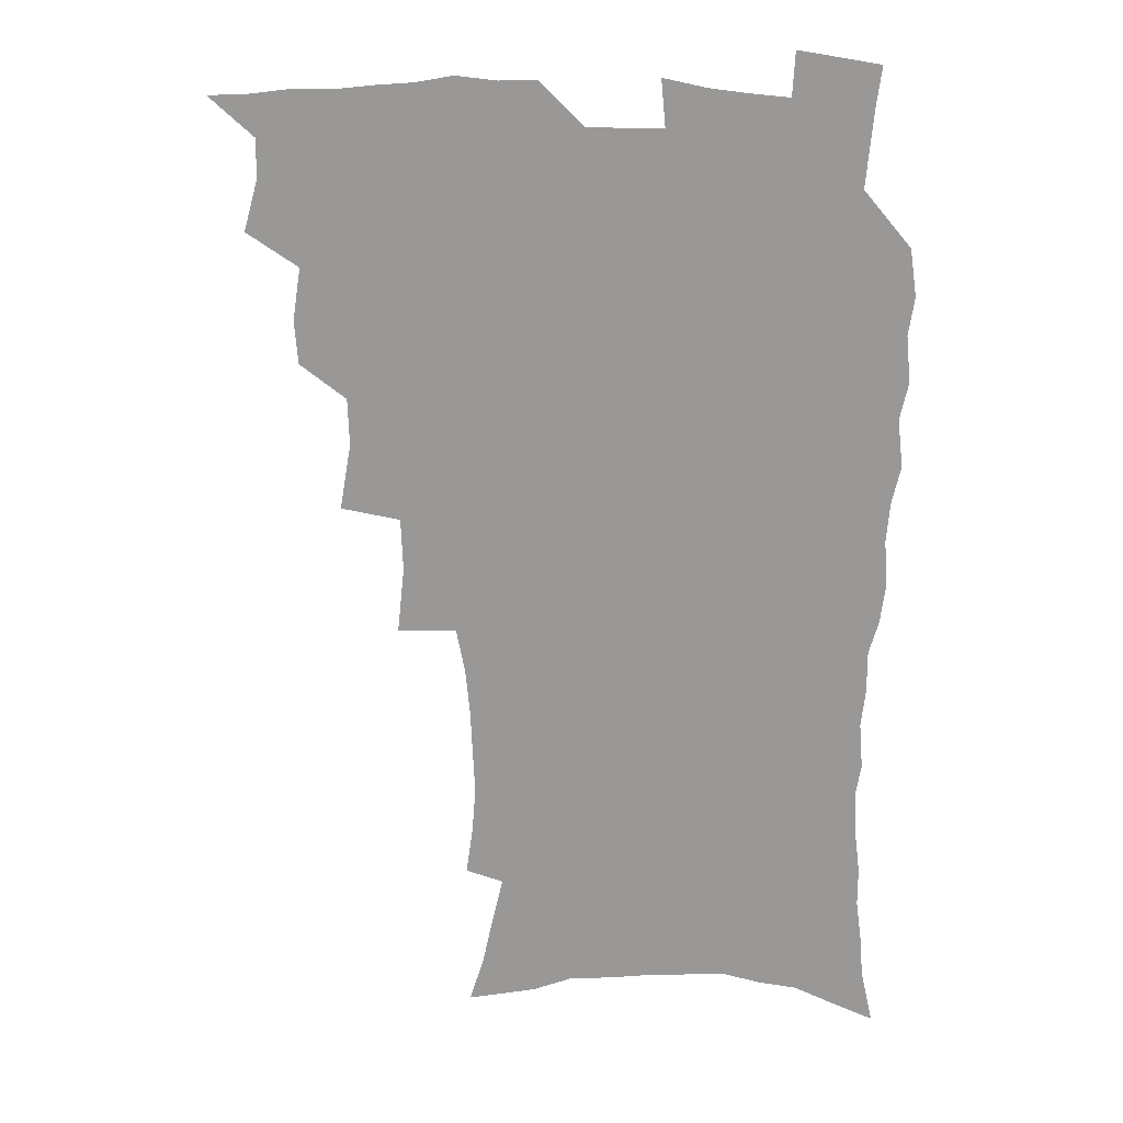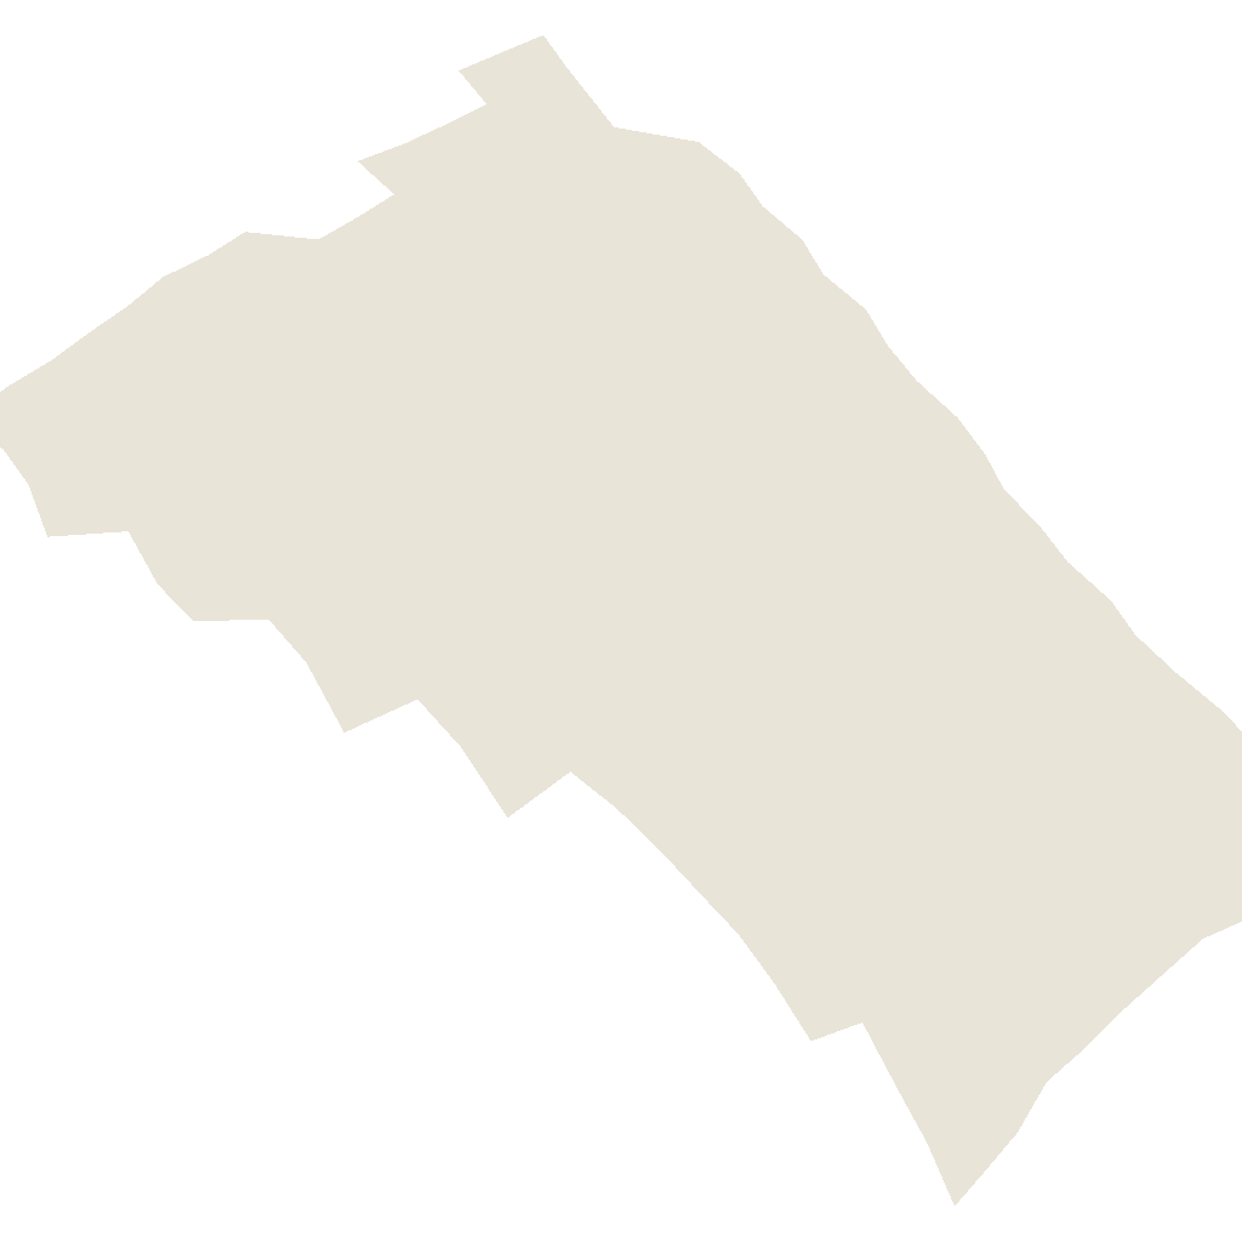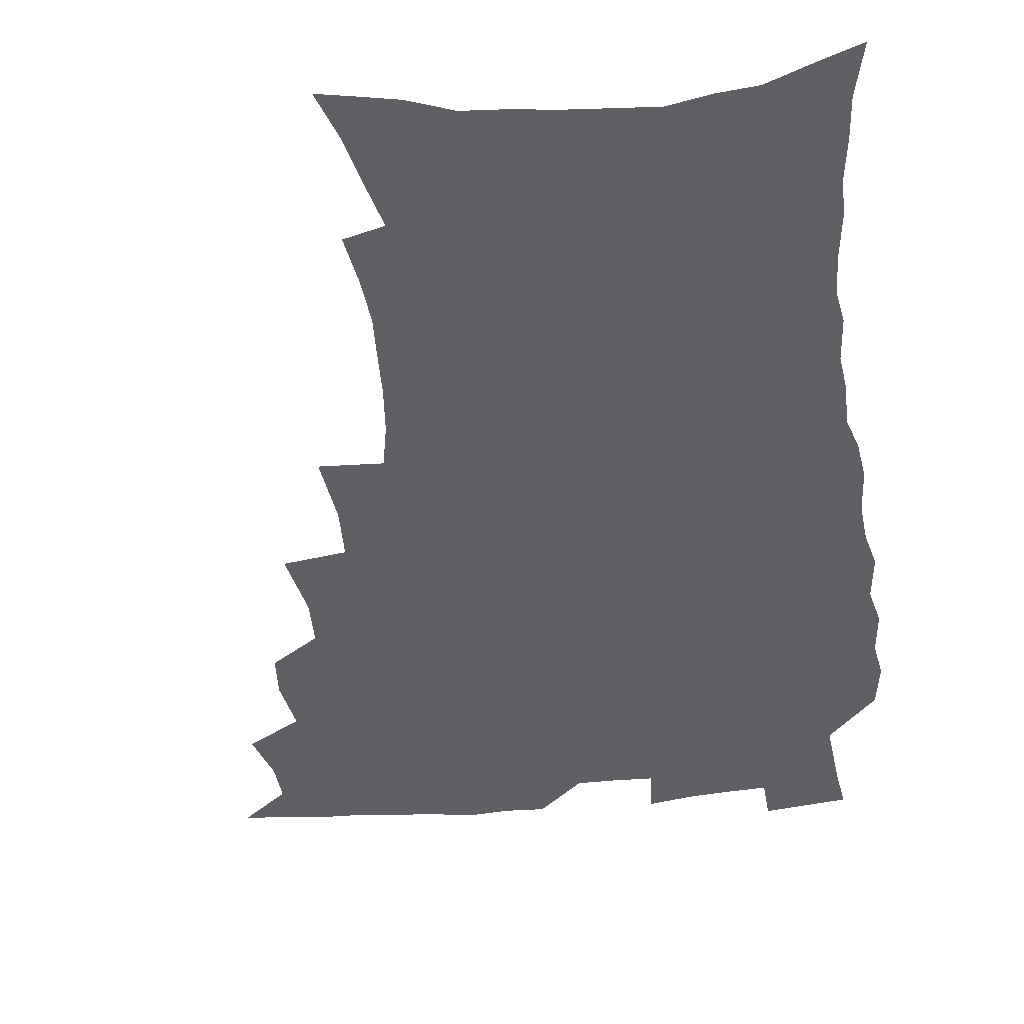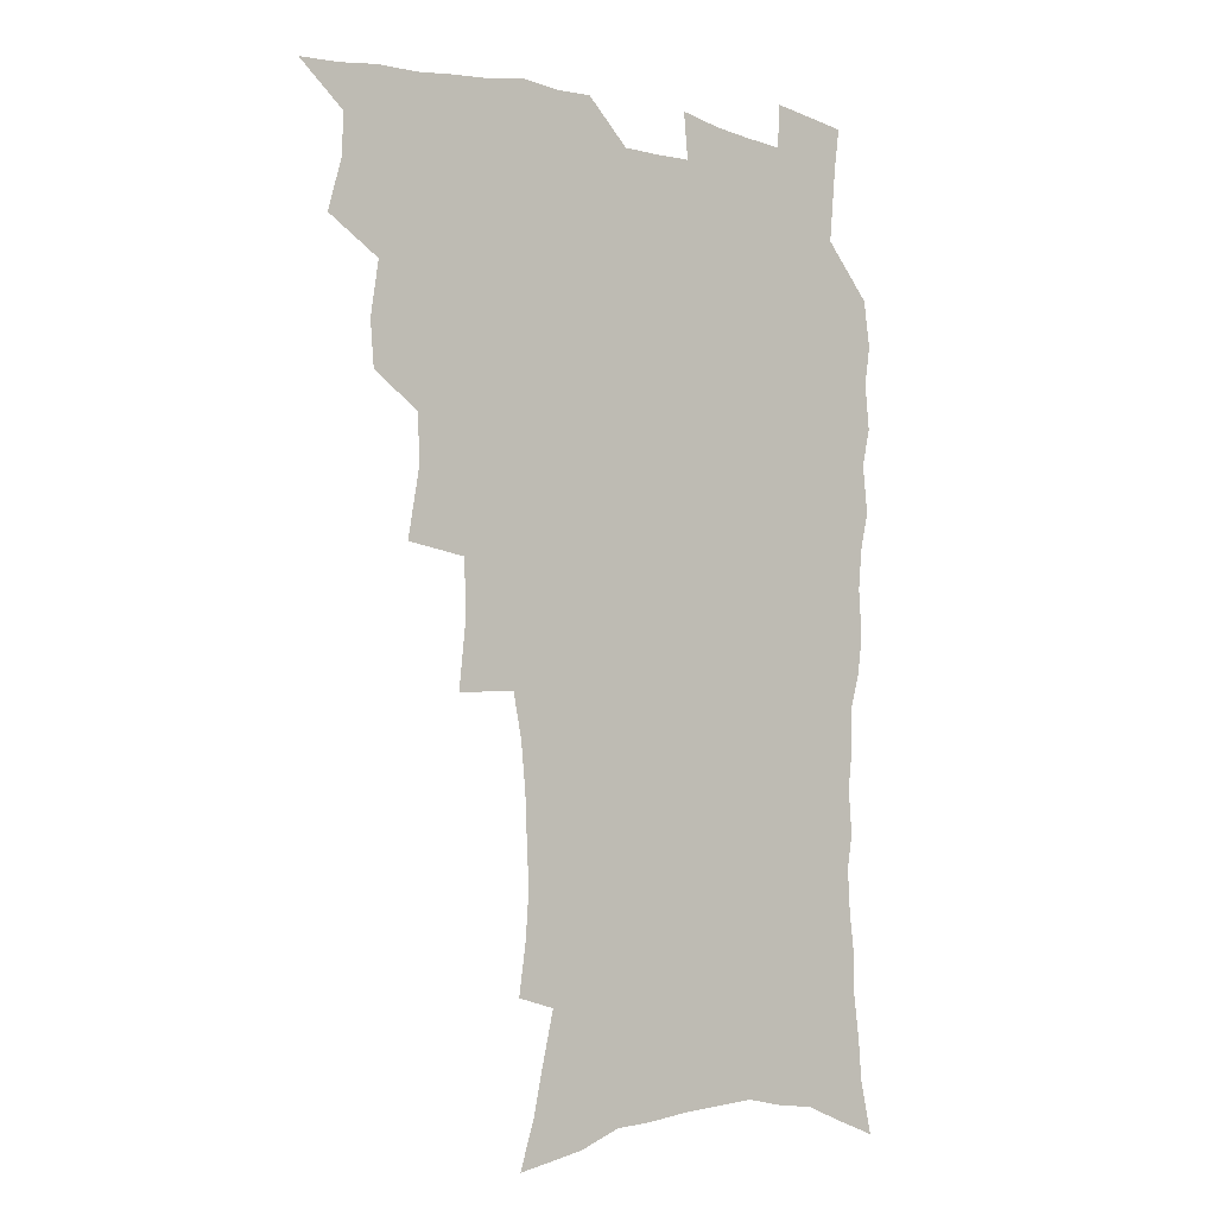
<metadata>
{"format":"obj","ext":"obj","renderer":"f3d","projection":"perspective","resolution":1024,"background":"white","views":[{"elev":20.6,"azim":5.2,"up":"+Y"},{"elev":60.4,"azim":-37.4,"up":"+Z"},{"elev":-41.4,"azim":6.5,"up":"+Z"},{"elev":-3.9,"azim":-38.2,"up":"+Y"}]}
</metadata>
<code>
v 465.8 522.2 0
v 477.4 472.6 0
v 482.6 491.4 0
v 483.2 507 0
v 481.5 522.9 0
v 495.5 423.1 0
v 494.2 439.6 0
v 497.2 459.8 0
v 499.3 477.2 0
v 499.9 492.8 0
v 499 507.7 0
v 496.5 524.9 0
v 509.4 366.7 0
v 513.8 392 0
v 513.2 410 0
v 515.5 430.5 0
v 513.5 445.6 0
v 512.4 460.6 0
v 516.2 479.2 0
v 515.6 493.8 0
v 514.1 508.7 0
v 512.1 525.1 0
v 530.3 317.1 0
v 532.9 342.7 0
v 532.1 362.8 0
v 531.4 381.8 0
v 532.2 401.1 0
v 530.5 416.2 0
v 531.4 433.9 0
v 531.5 449.9 0
v 531.6 465.5 0
v 531 480.3 0
v 530.3 494.9 0
v 528.8 509.9 0
v 526.7 526.7 0
v 555.4 214.2 0
v 558.1 233 0
v 559.4 250.5 0
v 558.6 265.6 0
v 557.9 283.4 0
v 556.1 301.1 0
v 552.8 318 0
v 550.1 335.3 0
v 548.6 352.7 0
v 548.5 371.9 0
v 546.9 387.5 0
v 546.7 404.5 0
v 546.7 420.9 0
v 547.5 437.4 0
v 547.3 452.4 0
v 548.2 467.6 0
v 546.7 481.6 0
v 545 496.1 0
v 543.6 510.8 0
v 541.3 527.9 0
v 556.2 155.8 0
v 561.7 173.4 0
v 565.1 189.6 0
v 569.8 210 0
v 572.9 230.1 0
v 572.3 244.6 0
v 572.8 261.9 0
v 571.1 276.2 0
v 571.1 296.4 0
v 568.3 310.2 0
v 566.5 327.4 0
v 563.9 342.2 0
v 563.8 360.6 0
v 562.8 376.8 0
v 562.8 393.8 0
v 562.1 409.1 0
v 563.3 426 0
v 562.2 439.7 0
v 563.3 455.5 0
v 562.3 468.9 0
v 561.2 482.6 0
v 560.1 496.7 0
v 557.9 512.9 0
v 555.5 530.5 0
v 568.9 158.3 0
v 576.2 180.2 0
v 581.3 201 0
v 584.8 221.6 0
v 585.7 238.6 0
v 585.9 255.2 0
v 584.7 269.3 0
v 584.2 286.6 0
v 583.2 303.7 0
v 581.4 318.4 0
v 580.5 335.6 0
v 579.2 351.3 0
v 577.1 364.2 0
v 576.6 380.6 0
v 576.9 397.3 0
v 577.7 414.4 0
v 577 427.9 0
v 576.6 441.7 0
v 576.9 456.4 0
v 576 469.8 0
v 575.7 483.3 0
v 574.5 497.2 0
v 572.3 513.7 0
v 571.2 528.9 0
v 582.3 161.1 0
v 592 189.5 0
v 596.3 211.3 0
v 597 227.1 0
v 597.5 243.5 0
v 597.2 259.5 0
v 596.6 275 0
v 595.7 290.9 0
v 594.7 307.1 0
v 594.3 325.6 0
v 592.8 339.1 0
v 591.4 353.2 0
v 591.1 369.7 0
v 590.3 384.5 0
v 590.5 398.5 0
v 590.6 414.7 0
v 590.1 428.3 0
v 590.2 442.7 0
v 590.6 457.2 0
v 590.1 470.5 0
v 589.5 484 0
v 588.4 498.4 0
v 586.8 513.9 0
v 585.4 529.4 0
v 598 167.1 0
v 605.9 195.1 0
v 608.3 215 0
v 609.2 232.3 0
v 609 246.9 0
v 608.3 261 0
v 607.9 277.9 0
v 607.4 295 0
v 606.6 310.2 0
v 606.1 328 0
v 605.1 341.6 0
v 604.6 357.3 0
v 603.8 371.1 0
v 602.8 382.1 0
v 603.2 399.5 0
v 603.9 416.4 0
v 603.6 429.8 0
v 604.2 444.9 0
v 603.8 457.7 0
v 603.7 471 0
v 603.3 484.4 0
v 603.2 497.9 0
v 601.8 513.1 0
v 612.7 168.2 0
v 618.4 196.6 0
v 620.1 217.3 0
v 620.5 233.3 0
v 620.5 249.8 0
v 620 264.6 0
v 619.6 281.8 0
v 618.8 295.1 0
v 618.2 313.2 0
v 617.9 328.6 0
v 617.3 343.3 0
v 617 358.3 0
v 616.8 374 0
v 616.8 387.6 0
v 616.5 401.9 0
v 616.7 417.4 0
v 616.6 430.2 0
v 617 444.9 0
v 617.3 458.3 0
v 617.7 471.4 0
v 617.6 484.4 0
v 617 498.4 0
v 616.3 512.8 0
v 628.2 170.1 0
v 631 196.1 0
v 631.8 215.7 0
v 632 234.4 0
v 631.8 250.6 0
v 631.4 266.1 0
v 630.9 282.2 0
v 630.4 297.3 0
v 630.2 310.8 0
v 629.5 329.7 0
v 629.5 341.7 0
v 629.1 358.6 0
v 629.2 373.1 0
v 629.2 388.2 0
v 629.3 402 0
v 629.4 416.9 0
v 629.7 431 0
v 630 444.7 0
v 630.3 458 0
v 630.6 471.3 0
v 631 484.3 0
v 631.2 497.8 0
v 630.5 513.1 0
v 628.9 530.8 0
v 643.7 171.3 0
v 643.9 197.9 0
v 643.7 217.5 0
v 643.6 232.8 0
v 643.4 249.1 0
v 642.9 265.8 0
v 642.4 282 0
v 641.8 299.8 0
v 641.8 312.2 0
v 641.2 329.4 0
v 641.4 343.3 0
v 641.4 357.5 0
v 641.6 372.5 0
v 641.7 387.1 0
v 641.9 401.4 0
v 642.2 415.8 0
v 642.5 430.3 0
v 642.9 444 0
v 643.5 457.2 0
v 644 470.5 0
v 644.5 483.9 0
v 645 497.5 0
v 645.3 511.7 0
v 645 527.5 0
v 659 172.4 0
v 656.8 196.4 0
v 655.9 214.9 0
v 655.1 232.5 0
v 655.7 245.6 0
v 654.3 265.1 0
v 654.9 278 0
v 653.6 296.8 0
v 653.3 312.5 0
v 653.3 327.3 0
v 653.1 342.8 0
v 653.4 356.8 0
v 654.6 369.8 0
v 654.8 384.4 0
v 655 399.2 0
v 655.4 413 0
v 655.3 429.6 0
v 655.7 443.5 0
v 656.6 456.8 0
v 657.3 470.3 0
v 658.1 483.4 0
v 658.9 496.8 0
v 659.5 510.9 0
v 659.9 525.7 0
v 674 169.2 0
v 670 193.7 0
v 669 210.8 0
v 668.4 226.9 0
v 667.4 244.4 0
v 666.6 261.1 0
v 666.3 276.5 0
v 665.1 294.8 0
v 665.3 309.2 0
v 666.8 321.8 0
v 666.2 338.4 0
v 667.4 351.6 0
v 667 368.1 0
v 667.3 383.1 0
v 667.9 397.4 0
v 667.9 412.8 0
v 669.6 425.9 0
v 670.6 439.6 0
v 670.3 454.8 0
v 670.8 468.8 0
v 671.9 482.2 0
v 672.7 496.1 0
v 673.7 510.2 0
v 674.7 524.5 0
v 675.6 541 0
v 688.2 167.6 0
v 683.4 190.2 0
v 682.2 206.5 0
v 680.7 224.1 0
v 680.4 239.3 0
v 678.8 257.5 0
v 678 274 0
v 677.9 289.4 0
v 679.1 302.8 0
v 678.3 320.2 0
v 679.3 333.9 0
v 679.4 349.6 0
v 680.3 363.8 0
v 680.8 378.8 0
v 682.3 392.7 0
v 682.7 407.7 0
v 684.4 421.4 0
v 683.8 437.8 0
v 685.3 451.3 0
v 685.3 466.4 0
v 685.3 481.4 0
v 686.5 495 0
v 688 508.8 0
v 689.4 523.3 0
v 690.6 538.7 0
v 703.9 161 0
v 698.4 183.7 0
v 695.9 201.4 0
v 695.3 216.6 0
v 693.3 234.3 0
v 692.7 250.1 0
v 691.9 266.4 0
v 692 281.7 0
v 691.7 297.7 0
v 691.4 313.7 0
v 693.6 326.8 0
v 694.8 341.3 0
v 693.8 358.3 0
v 697.5 370.6 0
v 697.4 386.6 0
v 696.7 403.3 0
v 699.1 416.9 0
v 698.8 433 0
v 700 447.6 0
v 700.3 462.9 0
v 699.7 478.6 0
v 701.4 492.5 0
v 702.7 507.2 0
v 704.1 521.8 0
v 706 536.3 0
v 719.1 155 0
v 714.7 175.2 0
v 713.5 190.7 0
v 711.3 207.3 0
v 711.4 221.5 0
v 709.3 238.6 0
v 708.5 254.5 0
v 710.5 267.2 0
v 709.2 284.6 0
v 710.8 298.7 0
v 710.8 314.9 0
v 714.4 327.5 0
v 716.4 342.2 0
v 715.2 360.1 0
v 716.5 375.4 0
v 719.8 389.5 0
v 717.8 407.8 0
v 720.9 421.9 0
v 719.3 439.4 0
v 721.5 453.8 0
v 719 471.5 0
f 4 5 1
f 8 9 2
f 2 9 3
f 9 10 3
f 3 10 4
f 10 11 4
f 4 11 5
f 11 12 5
f 15 16 6
f 6 16 7
f 16 17 7
f 7 17 8
f 17 18 8
f 8 18 9
f 18 19 9
f 9 19 10
f 19 20 10
f 10 20 11
f 20 21 11
f 11 21 12
f 21 22 12
f 25 26 13
f 13 26 14
f 26 27 14
f 14 27 15
f 27 28 15
f 15 28 16
f 28 29 16
f 16 29 17
f 29 30 17
f 17 30 18
f 30 31 18
f 18 31 19
f 31 32 19
f 19 32 20
f 32 33 20
f 20 33 21
f 33 34 21
f 21 34 22
f 34 35 22
f 42 43 23
f 23 43 24
f 43 44 24
f 24 44 25
f 44 45 25
f 25 45 26
f 45 46 26
f 26 46 27
f 46 47 27
f 27 47 28
f 47 48 28
f 28 48 29
f 48 49 29
f 29 49 30
f 49 50 30
f 30 50 31
f 50 51 31
f 31 51 32
f 51 52 32
f 32 52 33
f 52 53 33
f 33 53 34
f 53 54 34
f 34 54 35
f 54 55 35
f 59 60 36
f 36 60 37
f 60 61 37
f 37 61 38
f 61 62 38
f 38 62 39
f 62 63 39
f 39 63 40
f 63 64 40
f 40 64 41
f 64 65 41
f 41 65 42
f 65 66 42
f 42 66 43
f 66 67 43
f 43 67 44
f 67 68 44
f 44 68 45
f 68 69 45
f 45 69 46
f 69 70 46
f 46 70 47
f 70 71 47
f 47 71 48
f 71 72 48
f 48 72 49
f 72 73 49
f 49 73 50
f 73 74 50
f 50 74 51
f 74 75 51
f 51 75 52
f 75 76 52
f 52 76 53
f 76 77 53
f 53 77 54
f 77 78 54
f 54 78 55
f 78 79 55
f 56 80 57
f 80 81 57
f 57 81 58
f 81 82 58
f 58 82 59
f 82 83 59
f 59 83 60
f 83 84 60
f 60 84 61
f 84 85 61
f 61 85 62
f 85 86 62
f 62 86 63
f 86 87 63
f 63 87 64
f 87 88 64
f 64 88 65
f 88 89 65
f 65 89 66
f 89 90 66
f 66 90 67
f 90 91 67
f 67 91 68
f 91 92 68
f 68 92 69
f 92 93 69
f 69 93 70
f 93 94 70
f 70 94 71
f 94 95 71
f 71 95 72
f 95 96 72
f 72 96 73
f 96 97 73
f 73 97 74
f 97 98 74
f 74 98 75
f 98 99 75
f 75 99 76
f 99 100 76
f 76 100 77
f 100 101 77
f 77 101 78
f 101 102 78
f 78 102 79
f 102 103 79
f 80 104 81
f 104 105 81
f 81 105 82
f 105 106 82
f 82 106 83
f 106 107 83
f 83 107 84
f 107 108 84
f 84 108 85
f 108 109 85
f 85 109 86
f 109 110 86
f 86 110 87
f 110 111 87
f 87 111 88
f 111 112 88
f 88 112 89
f 112 113 89
f 89 113 90
f 113 114 90
f 90 114 91
f 114 115 91
f 91 115 92
f 115 116 92
f 92 116 93
f 116 117 93
f 93 117 94
f 117 118 94
f 94 118 95
f 118 119 95
f 95 119 96
f 119 120 96
f 96 120 97
f 120 121 97
f 97 121 98
f 121 122 98
f 98 122 99
f 122 123 99
f 99 123 100
f 123 124 100
f 100 124 101
f 124 125 101
f 101 125 102
f 125 126 102
f 102 126 103
f 126 127 103
f 104 128 105
f 128 129 105
f 105 129 106
f 129 130 106
f 106 130 107
f 130 131 107
f 107 131 108
f 131 132 108
f 108 132 109
f 132 133 109
f 109 133 110
f 133 134 110
f 110 134 111
f 134 135 111
f 111 135 112
f 135 136 112
f 112 136 113
f 136 137 113
f 113 137 114
f 137 138 114
f 114 138 115
f 138 139 115
f 115 139 116
f 139 140 116
f 116 140 117
f 140 141 117
f 117 141 118
f 141 142 118
f 118 142 119
f 142 143 119
f 119 143 120
f 143 144 120
f 120 144 121
f 144 145 121
f 121 145 122
f 145 146 122
f 122 146 123
f 146 147 123
f 123 147 124
f 147 148 124
f 124 148 125
f 148 149 125
f 125 149 126
f 149 150 126
f 126 150 127
f 128 151 129
f 151 152 129
f 129 152 130
f 152 153 130
f 130 153 131
f 153 154 131
f 131 154 132
f 154 155 132
f 132 155 133
f 155 156 133
f 133 156 134
f 156 157 134
f 134 157 135
f 157 158 135
f 135 158 136
f 158 159 136
f 136 159 137
f 159 160 137
f 137 160 138
f 160 161 138
f 138 161 139
f 161 162 139
f 139 162 140
f 162 163 140
f 140 163 141
f 163 164 141
f 141 164 142
f 164 165 142
f 142 165 143
f 165 166 143
f 143 166 144
f 166 167 144
f 144 167 145
f 167 168 145
f 145 168 146
f 168 169 146
f 146 169 147
f 169 170 147
f 147 170 148
f 170 171 148
f 148 171 149
f 171 172 149
f 149 172 150
f 172 173 150
f 151 174 152
f 174 175 152
f 152 175 153
f 175 176 153
f 153 176 154
f 176 177 154
f 154 177 155
f 177 178 155
f 155 178 156
f 178 179 156
f 156 179 157
f 179 180 157
f 157 180 158
f 180 181 158
f 158 181 159
f 181 182 159
f 159 182 160
f 182 183 160
f 160 183 161
f 183 184 161
f 161 184 162
f 184 185 162
f 162 185 163
f 185 186 163
f 163 186 164
f 186 187 164
f 164 187 165
f 187 188 165
f 165 188 166
f 188 189 166
f 166 189 167
f 189 190 167
f 167 190 168
f 190 191 168
f 168 191 169
f 191 192 169
f 169 192 170
f 192 193 170
f 170 193 171
f 193 194 171
f 171 194 172
f 194 195 172
f 172 195 173
f 195 196 173
f 174 198 175
f 198 199 175
f 175 199 176
f 199 200 176
f 176 200 177
f 200 201 177
f 177 201 178
f 201 202 178
f 178 202 179
f 202 203 179
f 179 203 180
f 203 204 180
f 180 204 181
f 204 205 181
f 181 205 182
f 205 206 182
f 182 206 183
f 206 207 183
f 183 207 184
f 207 208 184
f 184 208 185
f 208 209 185
f 185 209 186
f 209 210 186
f 186 210 187
f 210 211 187
f 187 211 188
f 211 212 188
f 188 212 189
f 212 213 189
f 189 213 190
f 213 214 190
f 190 214 191
f 214 215 191
f 191 215 192
f 215 216 192
f 192 216 193
f 216 217 193
f 193 217 194
f 217 218 194
f 194 218 195
f 218 219 195
f 195 219 196
f 219 220 196
f 196 220 197
f 220 221 197
f 198 222 199
f 222 223 199
f 199 223 200
f 223 224 200
f 200 224 201
f 224 225 201
f 201 225 202
f 225 226 202
f 202 226 203
f 226 227 203
f 203 227 204
f 227 228 204
f 204 228 205
f 228 229 205
f 205 229 206
f 229 230 206
f 206 230 207
f 230 231 207
f 207 231 208
f 231 232 208
f 208 232 209
f 232 233 209
f 209 233 210
f 233 234 210
f 210 234 211
f 234 235 211
f 211 235 212
f 235 236 212
f 212 236 213
f 236 237 213
f 213 237 214
f 237 238 214
f 214 238 215
f 238 239 215
f 215 239 216
f 239 240 216
f 216 240 217
f 240 241 217
f 217 241 218
f 241 242 218
f 218 242 219
f 242 243 219
f 219 243 220
f 243 244 220
f 220 244 221
f 244 245 221
f 222 246 223
f 246 247 223
f 223 247 224
f 247 248 224
f 224 248 225
f 248 249 225
f 225 249 226
f 249 250 226
f 226 250 227
f 250 251 227
f 227 251 228
f 251 252 228
f 228 252 229
f 252 253 229
f 229 253 230
f 253 254 230
f 230 254 231
f 254 255 231
f 231 255 232
f 255 256 232
f 232 256 233
f 256 257 233
f 233 257 234
f 257 258 234
f 234 258 235
f 258 259 235
f 235 259 236
f 259 260 236
f 236 260 237
f 260 261 237
f 237 261 238
f 261 262 238
f 238 262 239
f 262 263 239
f 239 263 240
f 263 264 240
f 240 264 241
f 264 265 241
f 241 265 242
f 265 266 242
f 242 266 243
f 266 267 243
f 243 267 244
f 267 268 244
f 244 268 245
f 268 269 245
f 246 271 247
f 271 272 247
f 247 272 248
f 272 273 248
f 248 273 249
f 273 274 249
f 249 274 250
f 274 275 250
f 250 275 251
f 275 276 251
f 251 276 252
f 276 277 252
f 252 277 253
f 277 278 253
f 253 278 254
f 278 279 254
f 254 279 255
f 279 280 255
f 255 280 256
f 280 281 256
f 256 281 257
f 281 282 257
f 257 282 258
f 282 283 258
f 258 283 259
f 283 284 259
f 259 284 260
f 284 285 260
f 260 285 261
f 285 286 261
f 261 286 262
f 286 287 262
f 262 287 263
f 287 288 263
f 263 288 264
f 288 289 264
f 264 289 265
f 289 290 265
f 265 290 266
f 290 291 266
f 266 291 267
f 291 292 267
f 267 292 268
f 292 293 268
f 268 293 269
f 293 294 269
f 269 294 270
f 294 295 270
f 271 296 272
f 296 297 272
f 272 297 273
f 297 298 273
f 273 298 274
f 298 299 274
f 274 299 275
f 299 300 275
f 275 300 276
f 300 301 276
f 276 301 277
f 301 302 277
f 277 302 278
f 302 303 278
f 278 303 279
f 303 304 279
f 279 304 280
f 304 305 280
f 280 305 281
f 305 306 281
f 281 306 282
f 306 307 282
f 282 307 283
f 307 308 283
f 283 308 284
f 308 309 284
f 284 309 285
f 309 310 285
f 285 310 286
f 310 311 286
f 286 311 287
f 311 312 287
f 287 312 288
f 312 313 288
f 288 313 289
f 313 314 289
f 289 314 290
f 314 315 290
f 290 315 291
f 315 316 291
f 291 316 292
f 316 317 292
f 292 317 293
f 317 318 293
f 293 318 294
f 318 319 294
f 294 319 295
f 319 320 295
f 296 321 297
f 321 322 297
f 297 322 298
f 322 323 298
f 298 323 299
f 323 324 299
f 299 324 300
f 324 325 300
f 300 325 301
f 325 326 301
f 301 326 302
f 326 327 302
f 302 327 303
f 327 328 303
f 303 328 304
f 328 329 304
f 304 329 305
f 329 330 305
f 305 330 306
f 330 331 306
f 306 331 307
f 331 332 307
f 307 332 308
f 332 333 308
f 308 333 309
f 333 334 309
f 309 334 310
f 334 335 310
f 310 335 311
f 335 336 311
f 311 336 312
f 336 337 312
f 312 337 313
f 337 338 313
f 313 338 314
f 338 339 314
f 314 339 315
f 339 340 315
f 315 340 316
f 340 341 316
f 316 341 317

</code>
